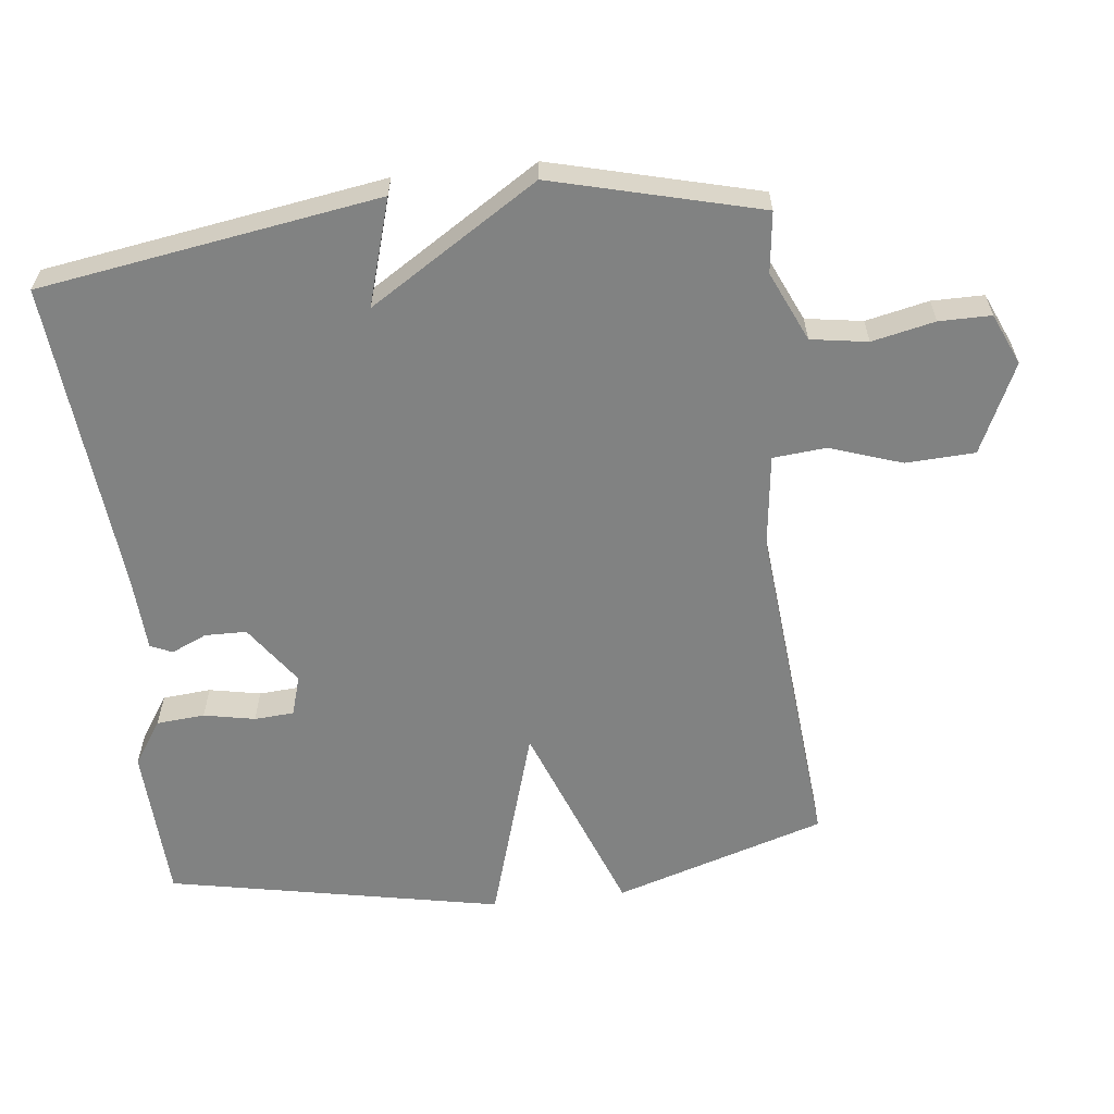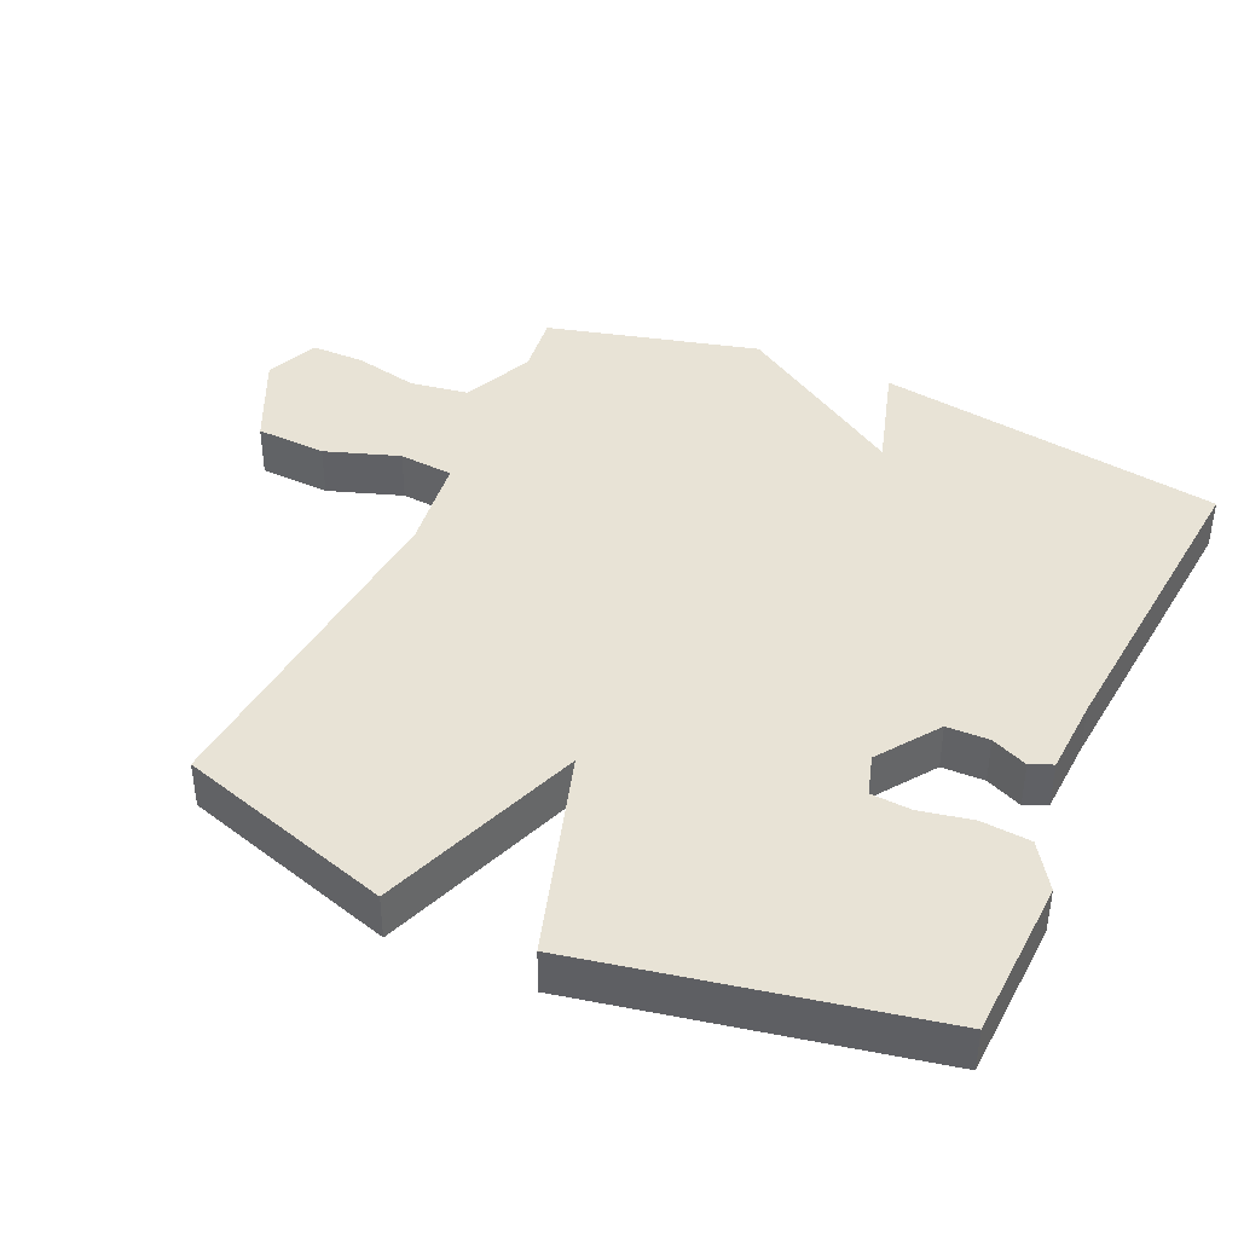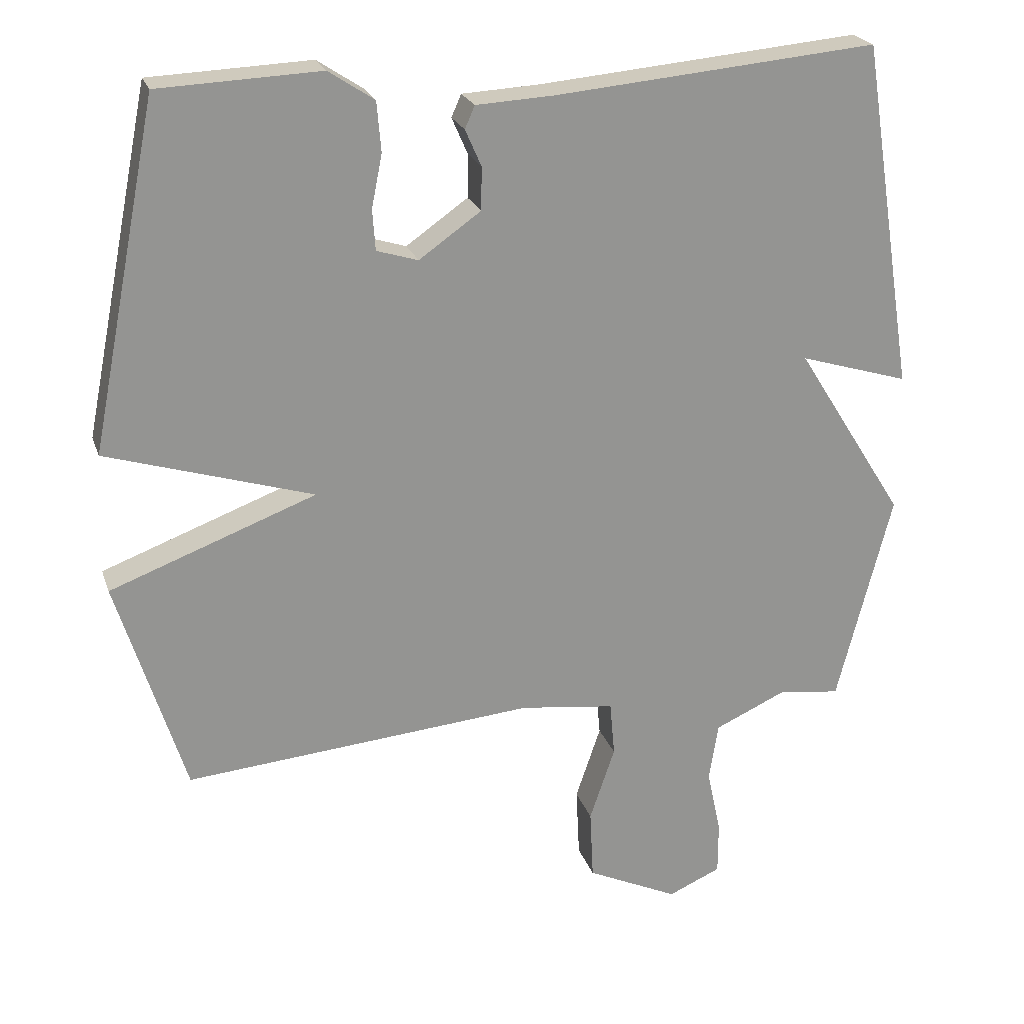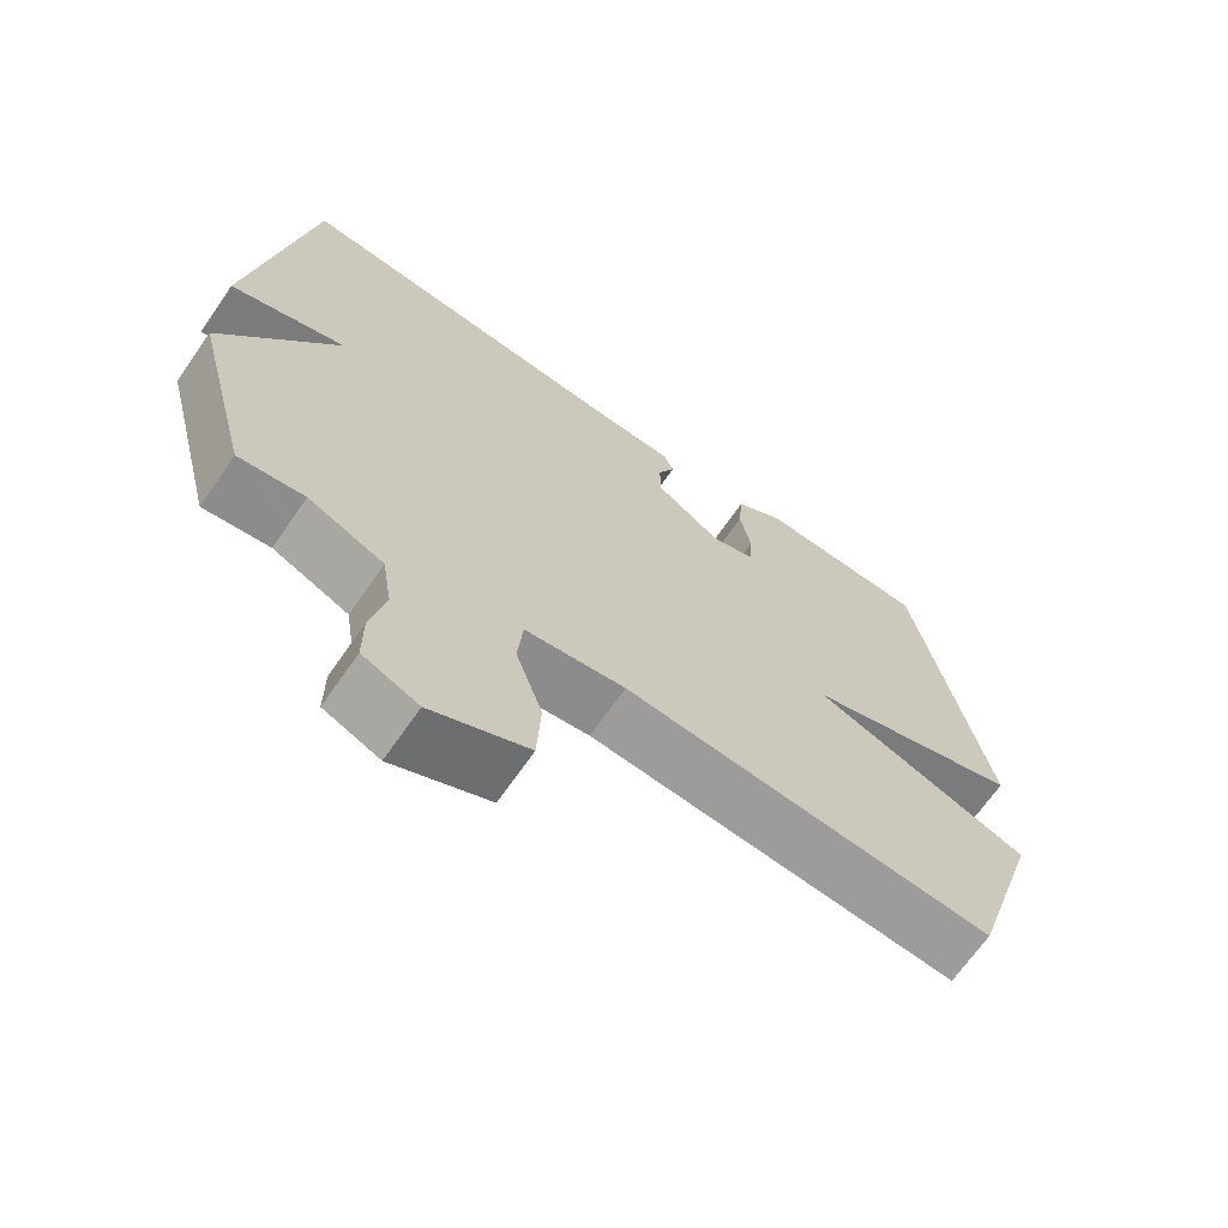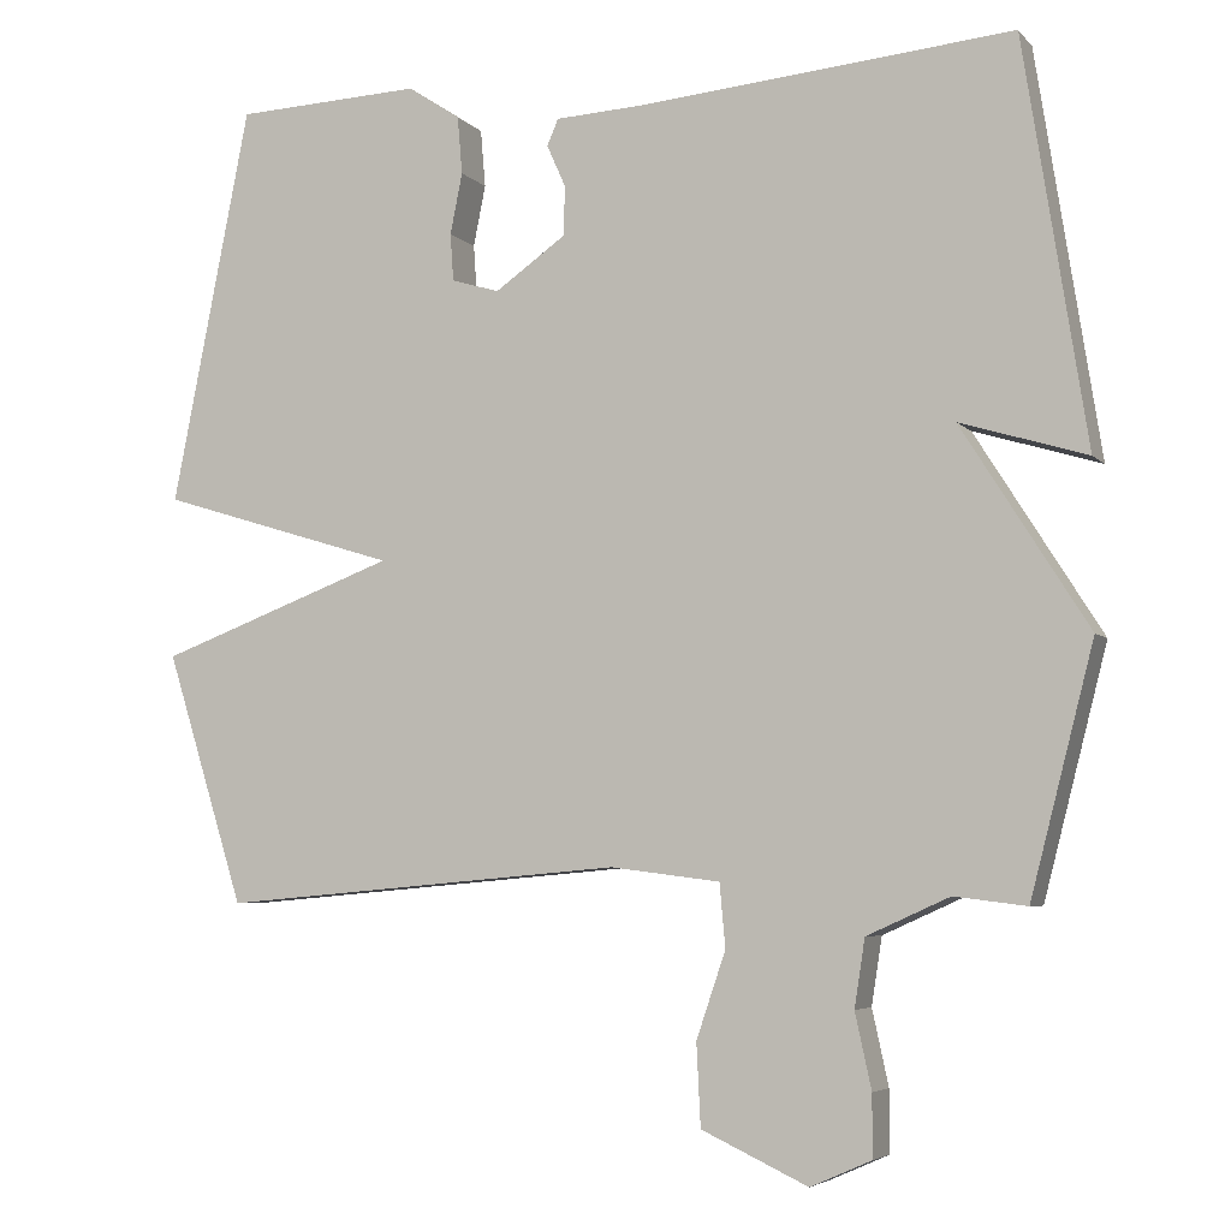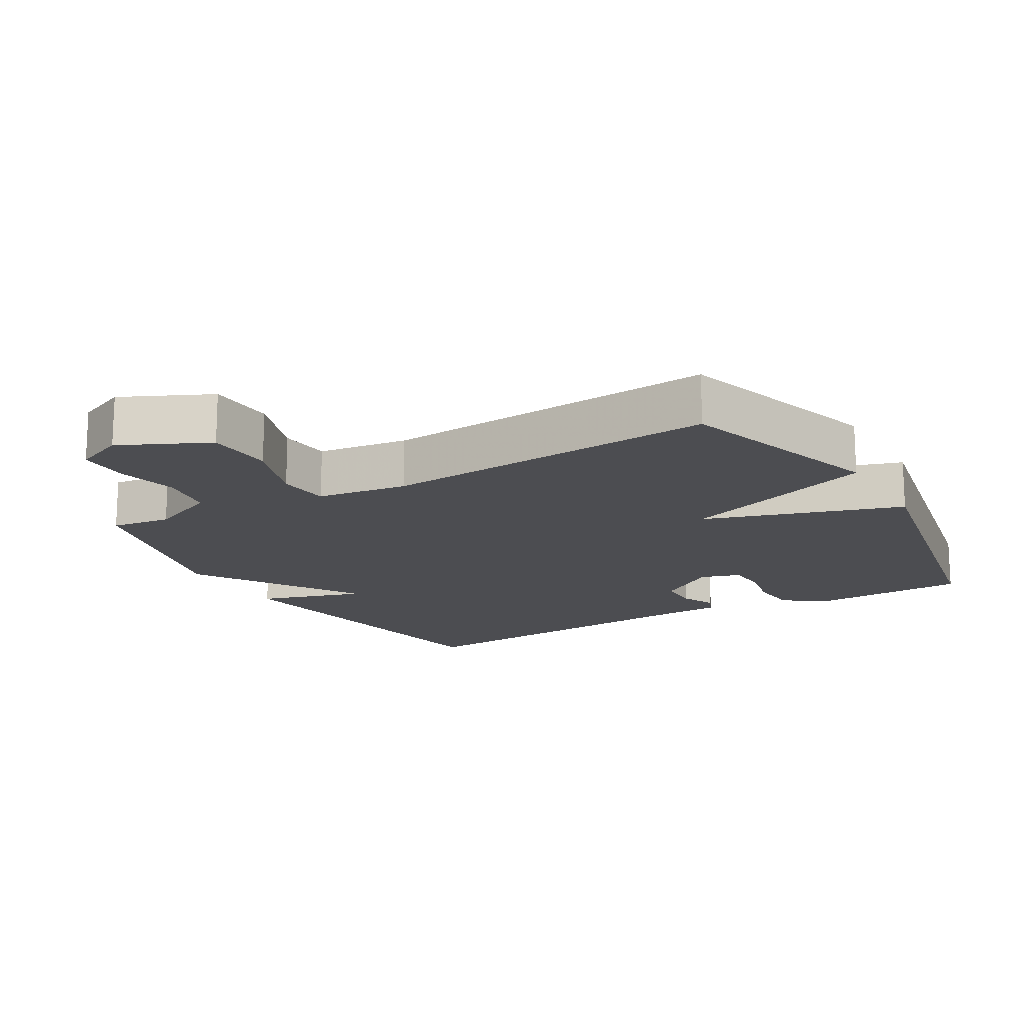
<metadata>
{"format":"obj","ext":"obj","renderer":"f3d","projection":"perspective","resolution":1024,"background":"white","views":[{"elev":-60.6,"azim":96.5,"up":"+Y"},{"elev":41.4,"azim":-65.7,"up":"+Y"},{"elev":22.7,"azim":-16.2,"up":"+Z"},{"elev":-68.0,"azim":145.2,"up":"+Z"},{"elev":-5.2,"azim":21.4,"up":"+Z"},{"elev":-16.1,"azim":-150.1,"up":"+Y"}]}
</metadata>
<code>
v -0.5 0.07 -0.5
v -0.597 0.07 -0.19
v -0.303 0.07 -0.08
v -0.597 0.07 0.01
v -0.5 0.07 0.5
v -0.27 0.07 0.51
v -0.205 0.07 0.467
v -0.199 0.07 0.396
v -0.214 0.07 0.321
v -0.21 0.07 0.263
v -0.151 0.07 0.245
v -0.063 0.07 0.307
v -0.062 0.07 0.368
v -0.085 0.07 0.42
v -0.071 0.07 0.452
v 0.04 0.07 0.458
v 0.5 0.07 0.5
v 0.578 0.07 0.003
v 0.422 0.07 0.05
v 0.578 0.07 -0.197
v 0.5 0.07 -0.5
v 0.411 0.07 -0.489
v 0.309 0.07 -0.535
v 0.296 0.07 -0.618
v 0.316 0.07 -0.71
v 0.316 0.07 -0.786
v 0.241 0.07 -0.819
v 0.11 0.07 -0.758
v 0.105 0.07 -0.657
v 0.141 0.07 -0.551
v 0.134 0.07 -0.473
v -0.001 0.07 -0.456
v -0.5 0 -0.5
v -0.597 0 -0.19
v -0.303 0 -0.08
v -0.597 0 0.01
v -0.5 0 0.5
v -0.27 0 0.51
v -0.205 0 0.467
v -0.199 0 0.396
v -0.214 0 0.321
v -0.21 0 0.263
v -0.151 0 0.245
v -0.063 0 0.307
v -0.062 0 0.368
v -0.085 0 0.42
v -0.071 0 0.452
v 0.04 0 0.458
v 0.5 0 0.5
v 0.578 0 0.003
v 0.422 0 0.05
v 0.578 0 -0.197
v 0.5 0 -0.5
v 0.411 0 -0.489
v 0.309 0 -0.535
v 0.296 0 -0.618
v 0.316 0 -0.71
v 0.316 0 -0.786
v 0.241 0 -0.819
v 0.11 0 -0.758
v 0.105 0 -0.657
v 0.141 0 -0.551
v 0.134 0 -0.473
v -0.001 0 -0.456
f 28 29 30
f 27 28 30
f 26 27 30
f 25 26 30
f 24 25 30
f 23 24 30 31
f 22 23 31
f 19 20 21 22
f 19 22 31 32
f 16 17 18 19
f 15 16 19
f 14 15 19
f 13 14 19
f 12 13 19 32
f 7 8 9
f 6 7 9
f 5 6 9
f 4 5 9
f 3 4 9
f 3 9 10
f 32 1 2 3
f 11 12 32 3
f 3 10 11
f 62 61 60
f 62 60 59
f 62 59 58
f 62 58 57
f 62 57 56
f 63 62 56 55
f 63 55 54
f 54 53 52 51
f 64 63 54 51
f 51 50 49 48
f 51 48 47
f 51 47 46
f 51 46 45
f 64 51 45 44
f 41 40 39
f 41 39 38
f 41 38 37
f 41 37 36
f 41 36 35
f 42 41 35
f 35 34 33 64
f 35 64 44 43
f 43 42 35
f 1 33 34 2
f 2 34 35 3
f 3 35 36 4
f 4 36 37 5
f 5 37 38 6
f 6 38 39 7
f 7 39 40 8
f 8 40 41 9
f 9 41 42 10
f 10 42 43 11
f 11 43 44 12
f 12 44 45 13
f 13 45 46 14
f 14 46 47 15
f 15 47 48 16
f 16 48 49 17
f 17 49 50 18
f 18 50 51 19
f 19 51 52 20
f 20 52 53 21
f 21 53 54 22
f 22 54 55 23
f 23 55 56 24
f 24 56 57 25
f 25 57 58 26
f 26 58 59 27
f 27 59 60 28
f 28 60 61 29
f 29 61 62 30
f 30 62 63 31
f 31 63 64 32
f 32 64 33 1

</code>
